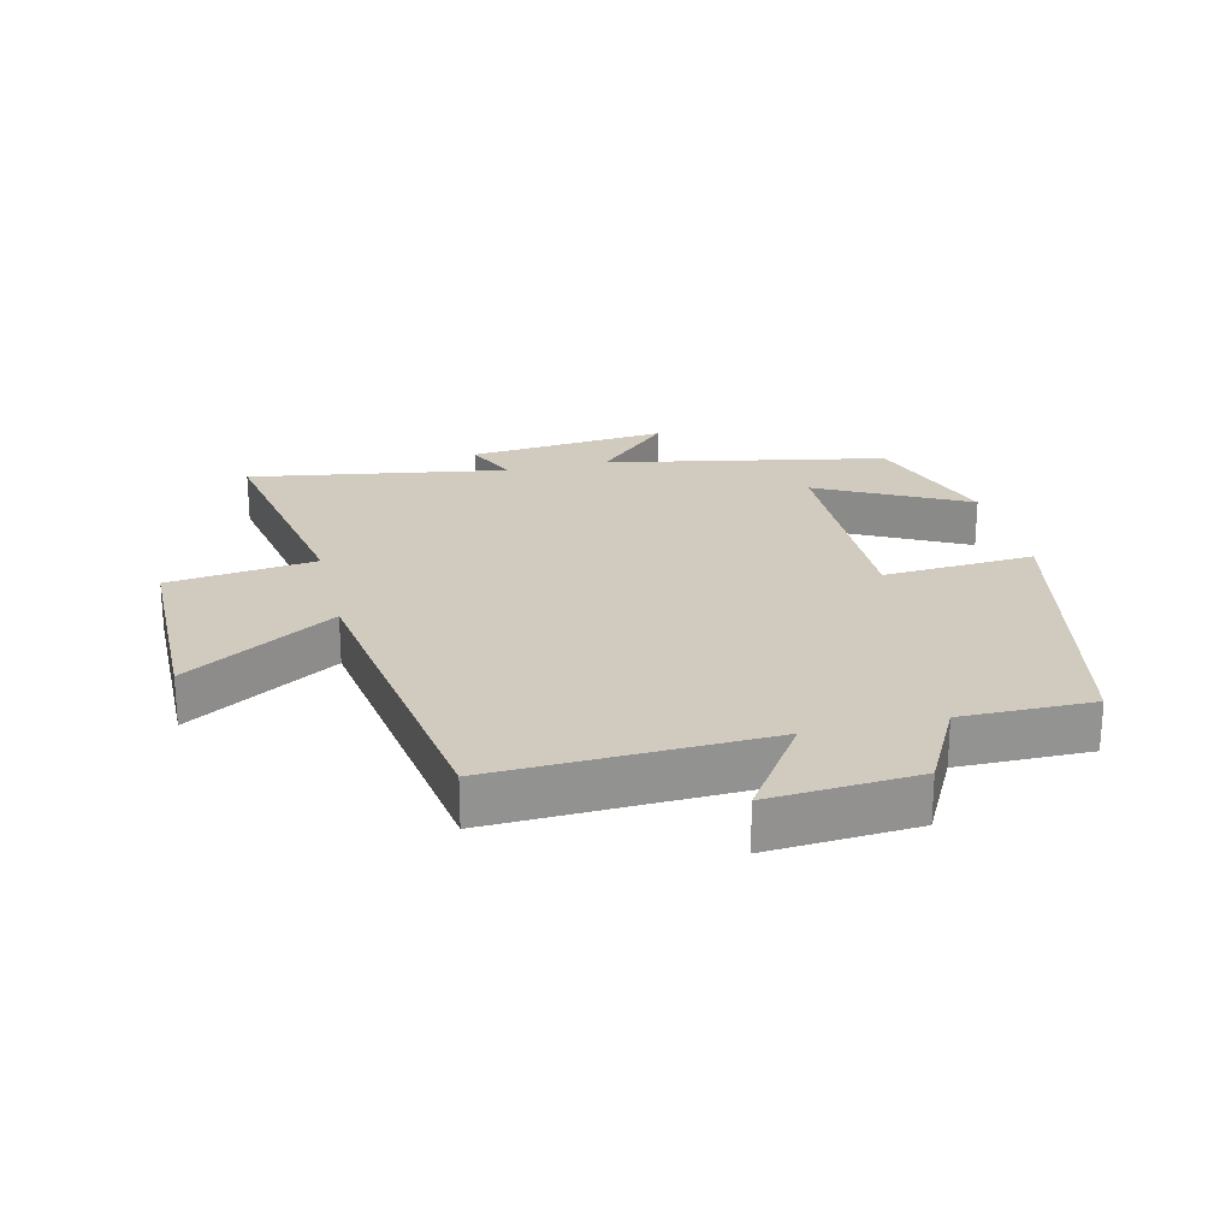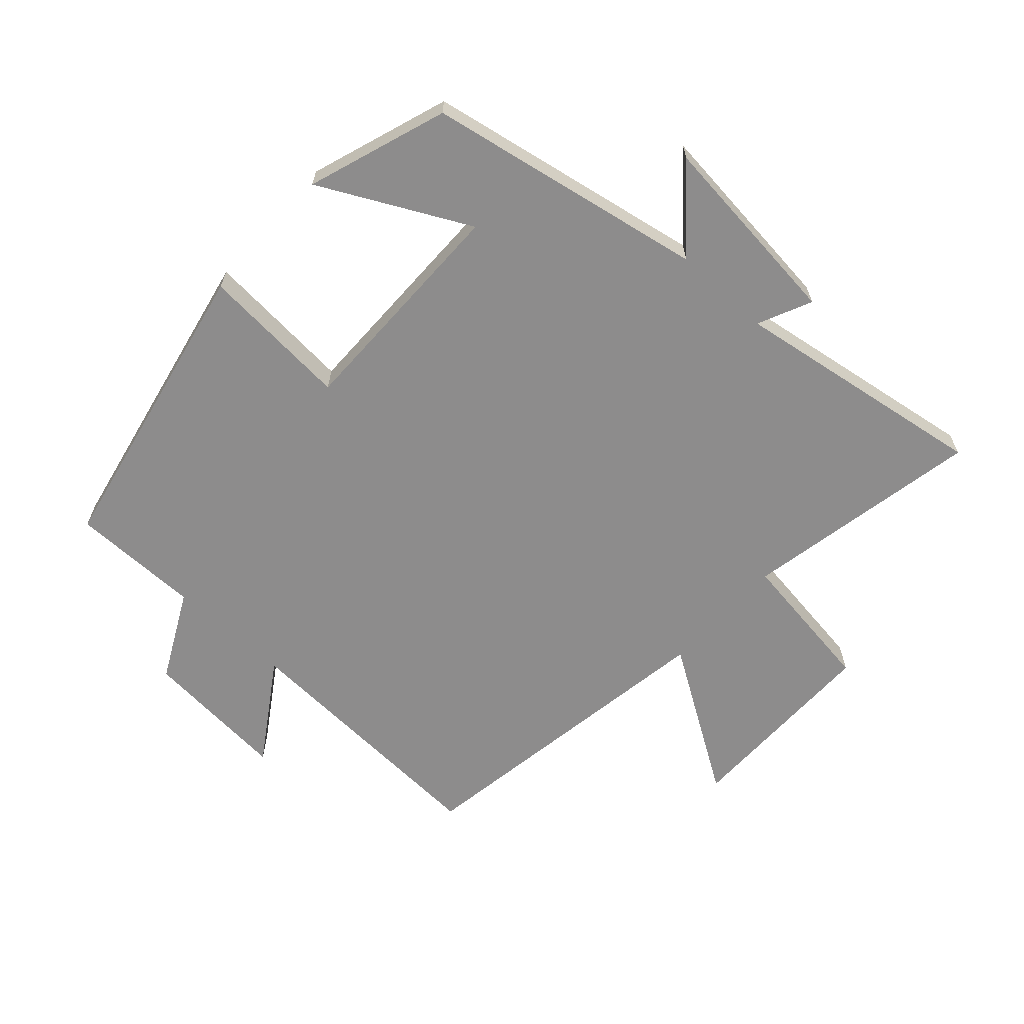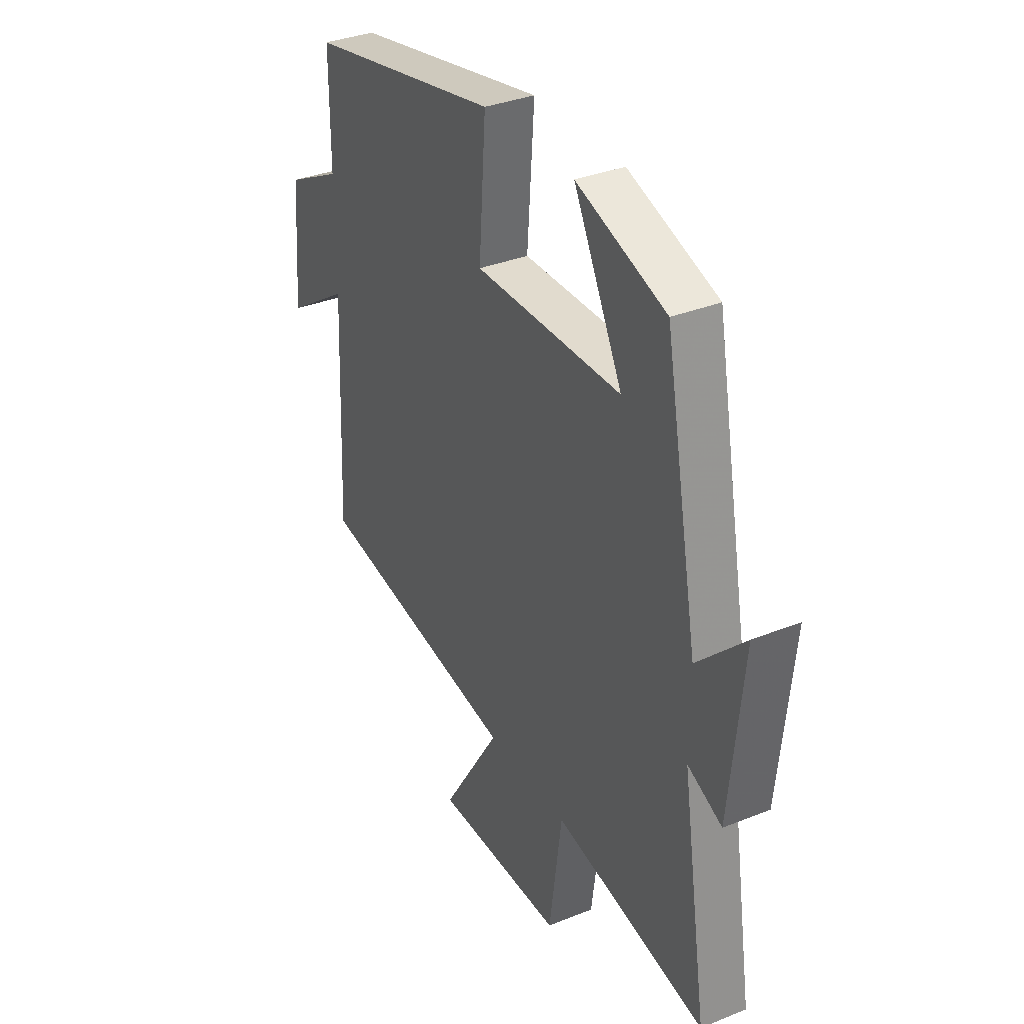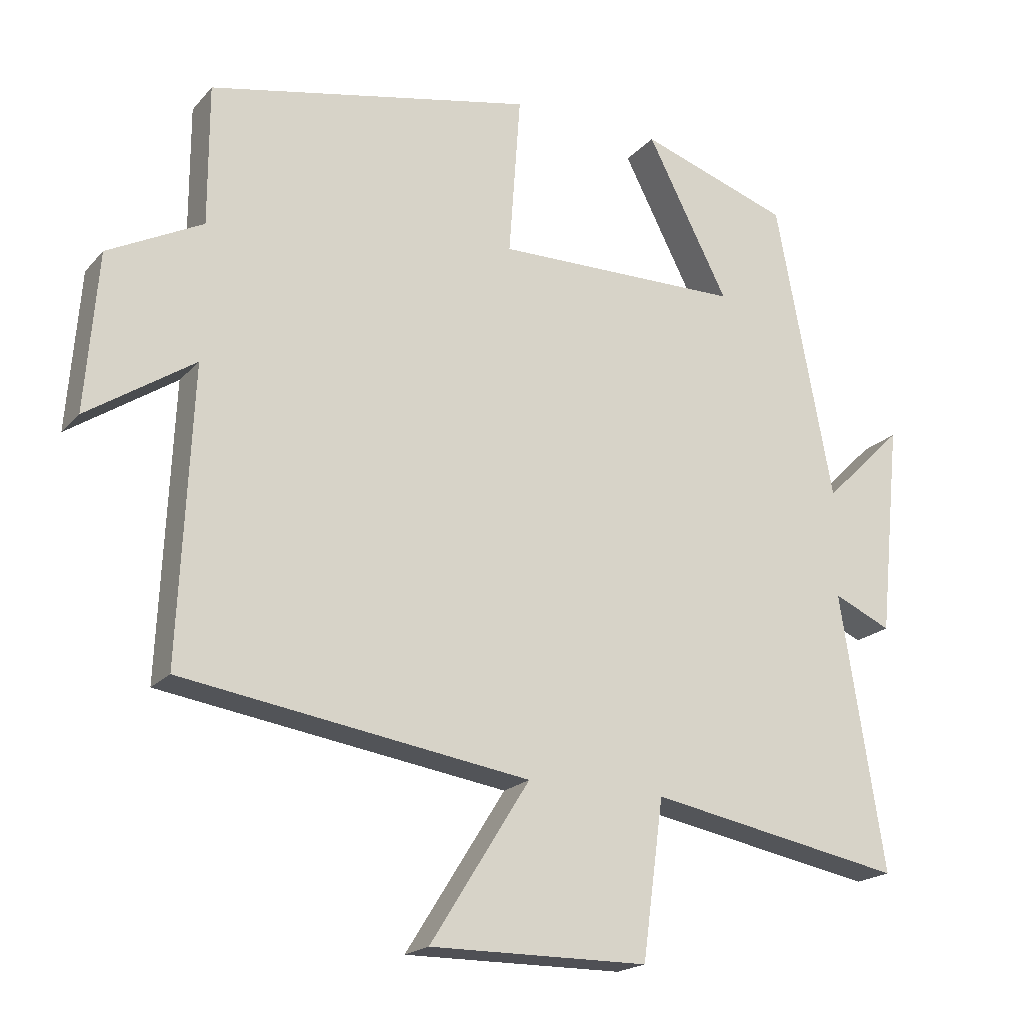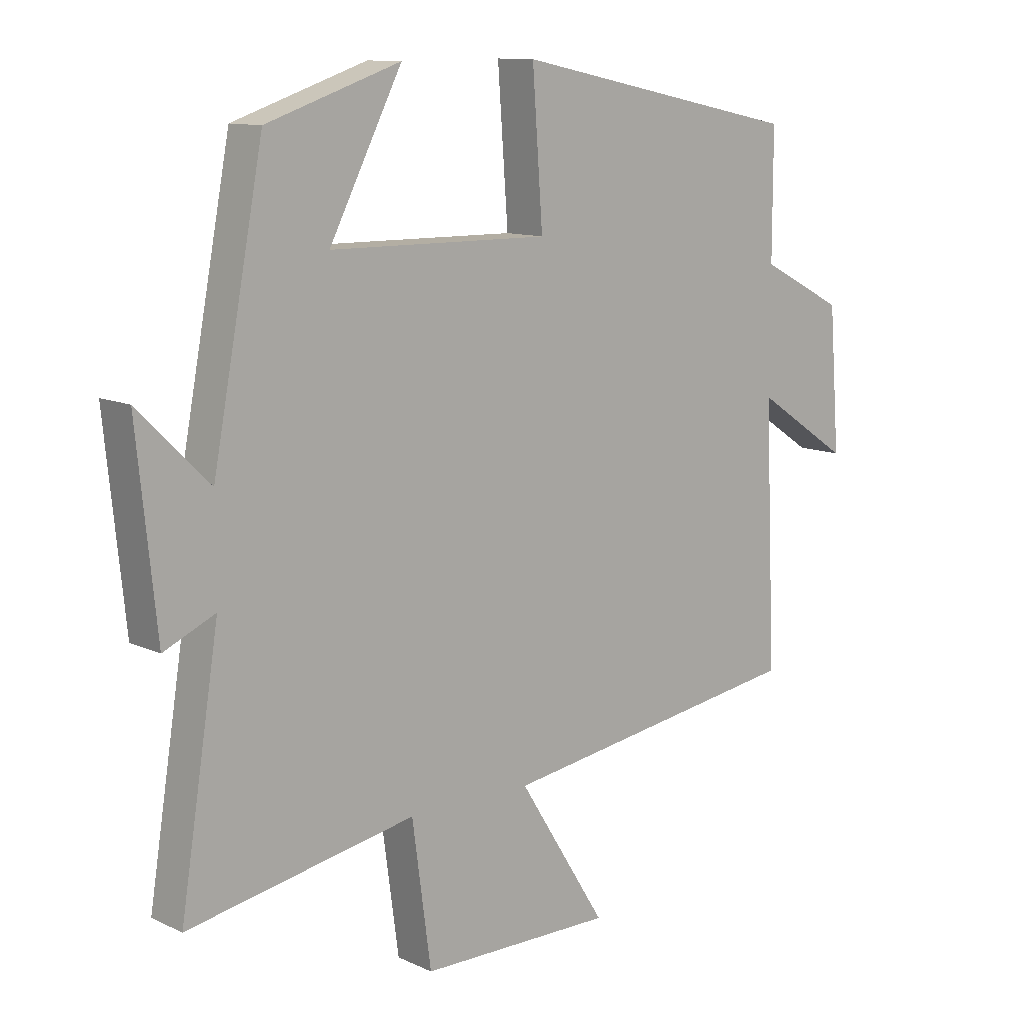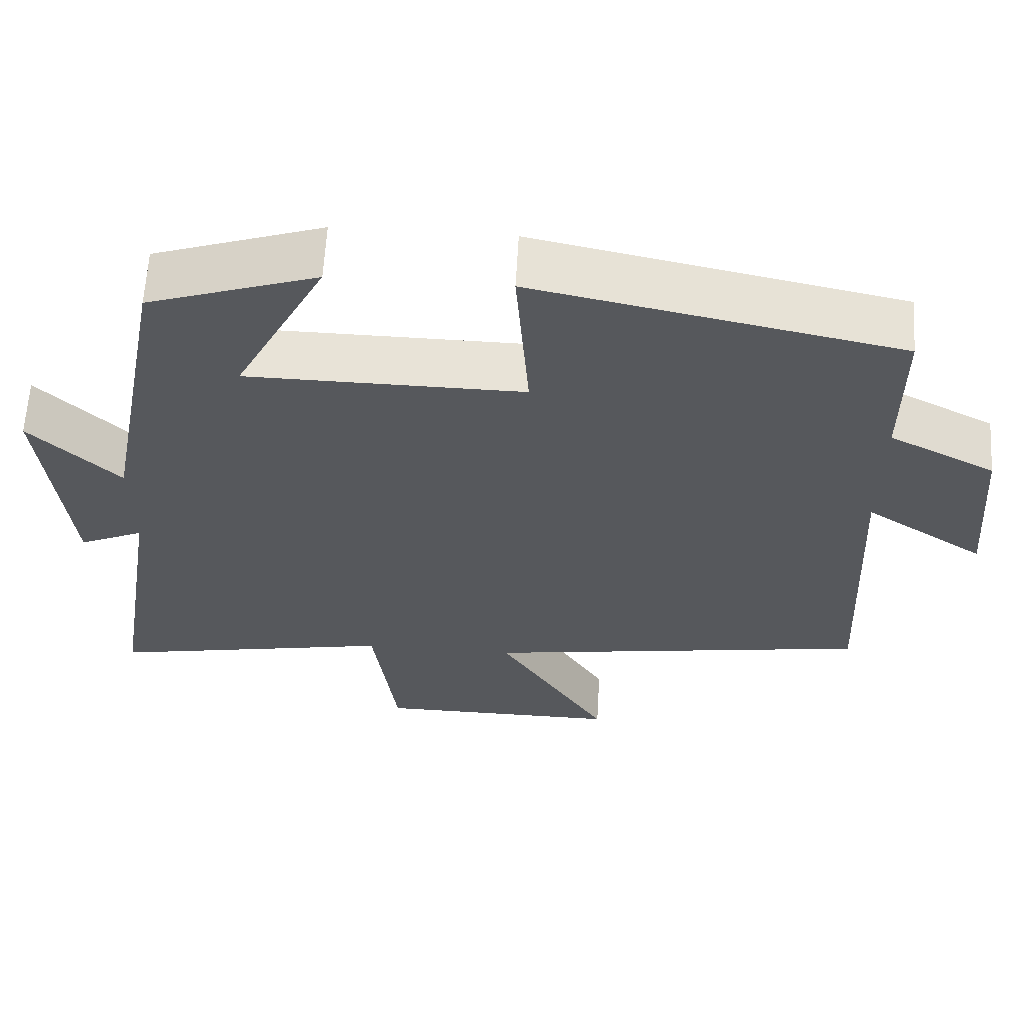
<metadata>
{"format":"obj","ext":"obj","renderer":"f3d","projection":"perspective","resolution":1024,"background":"white","views":[{"elev":23.5,"azim":-103.2,"up":"+Y"},{"elev":-64.3,"azim":47.6,"up":"+Y"},{"elev":34.5,"azim":61.6,"up":"+Z"},{"elev":-19.5,"azim":-28.3,"up":"+Z"},{"elev":11.3,"azim":138.3,"up":"+Z"},{"elev":61.7,"azim":-176.7,"up":"+Z"}]}
</metadata>
<code>
v -0.5 0.07 0.402
v -0.026 0.07 0.5
v -0.043 0.07 0.265
v 0.317 0.07 0.269
v 0.198 0.07 0.5
v 0.417 0.07 0.426
v 0.5 0.07 -0.01
v 0.616 0.07 0.104
v 0.584 0.07 -0.206
v 0.5 0.07 -0.168
v 0.564 0.07 -0.57
v 0.191 0.07 -0.5
v 0.16 0.07 -0.729
v -0.158 0.07 -0.731
v -0.013 0.07 -0.5
v -0.519 0.07 -0.423
v -0.5 0.07 0
v -0.656 0.07 -0.103
v -0.638 0.07 0.127
v -0.5 0.07 0.198
v -0.5 0 0.402
v -0.026 0 0.5
v -0.043 0 0.265
v 0.317 0 0.269
v 0.198 0 0.5
v 0.417 0 0.426
v 0.5 0 -0.01
v 0.616 0 0.104
v 0.584 0 -0.206
v 0.5 0 -0.168
v 0.564 0 -0.57
v 0.191 0 -0.5
v 0.16 0 -0.729
v -0.158 0 -0.731
v -0.013 0 -0.5
v -0.519 0 -0.423
v -0.5 0 0
v -0.656 0 -0.103
v -0.638 0 0.127
v -0.5 0 0.198
f 17 18 19 20
f 15 16 17
f 15 17 20
f 12 13 14 15
f 12 15 20 1
f 10 11 12 1
f 7 8 9 10
f 4 5 6 7
f 3 4 7 10
f 1 2 3
f 1 3 10
f 40 39 38 37
f 37 36 35
f 40 37 35
f 35 34 33 32
f 21 40 35 32
f 21 32 31 30
f 30 29 28 27
f 27 26 25 24
f 30 27 24 23
f 23 22 21
f 30 23 21
f 1 21 22 2
f 2 22 23 3
f 3 23 24 4
f 4 24 25 5
f 5 25 26 6
f 6 26 27 7
f 7 27 28 8
f 8 28 29 9
f 9 29 30 10
f 10 30 31 11
f 11 31 32 12
f 12 32 33 13
f 13 33 34 14
f 14 34 35 15
f 15 35 36 16
f 16 36 37 17
f 17 37 38 18
f 18 38 39 19
f 19 39 40 20
f 20 40 21 1

</code>
